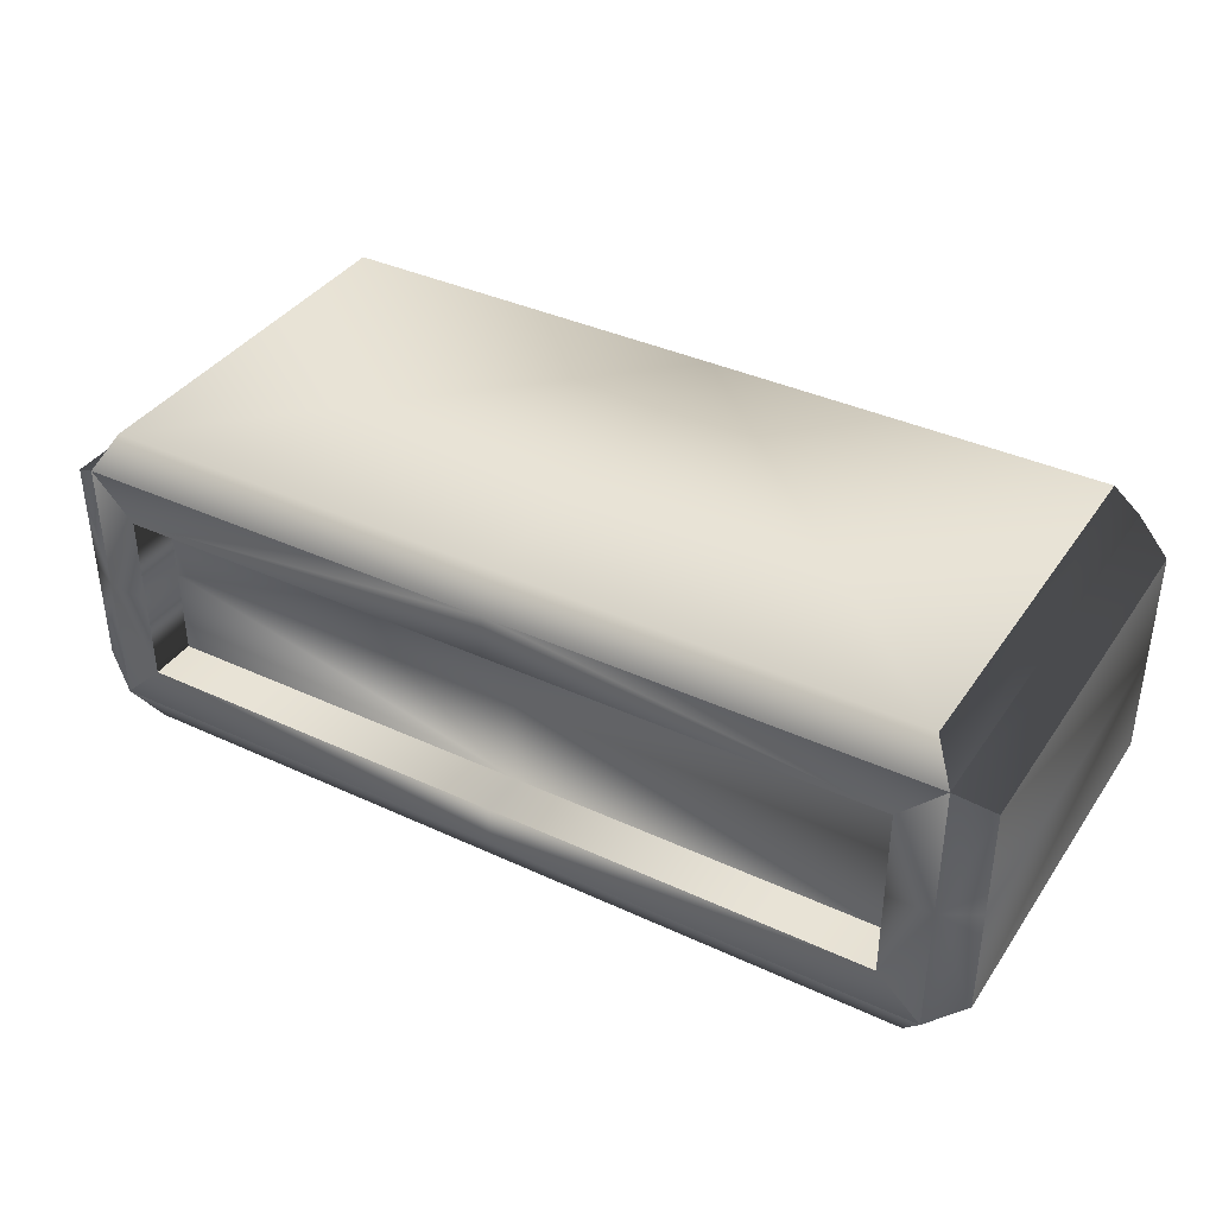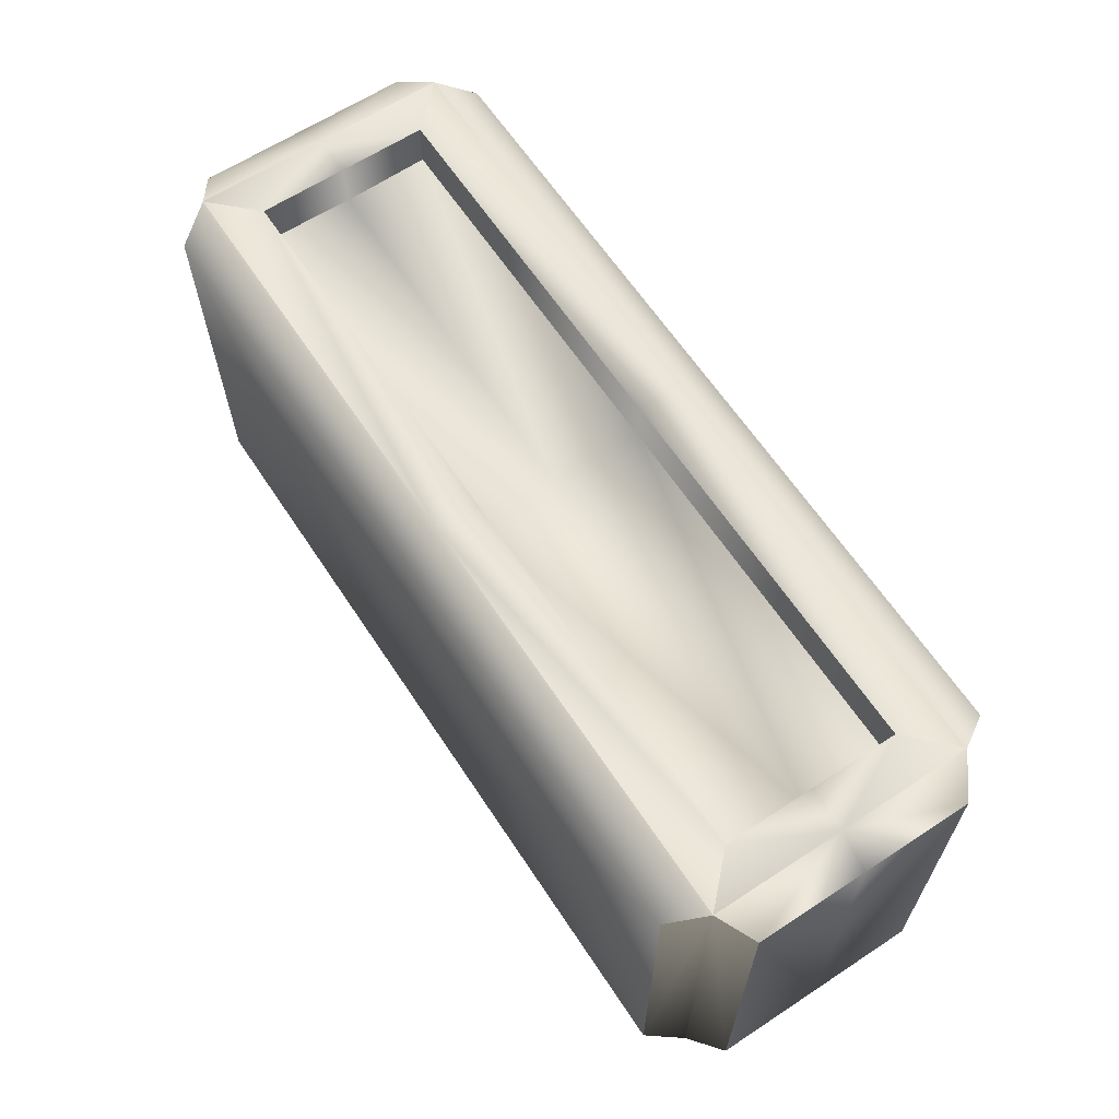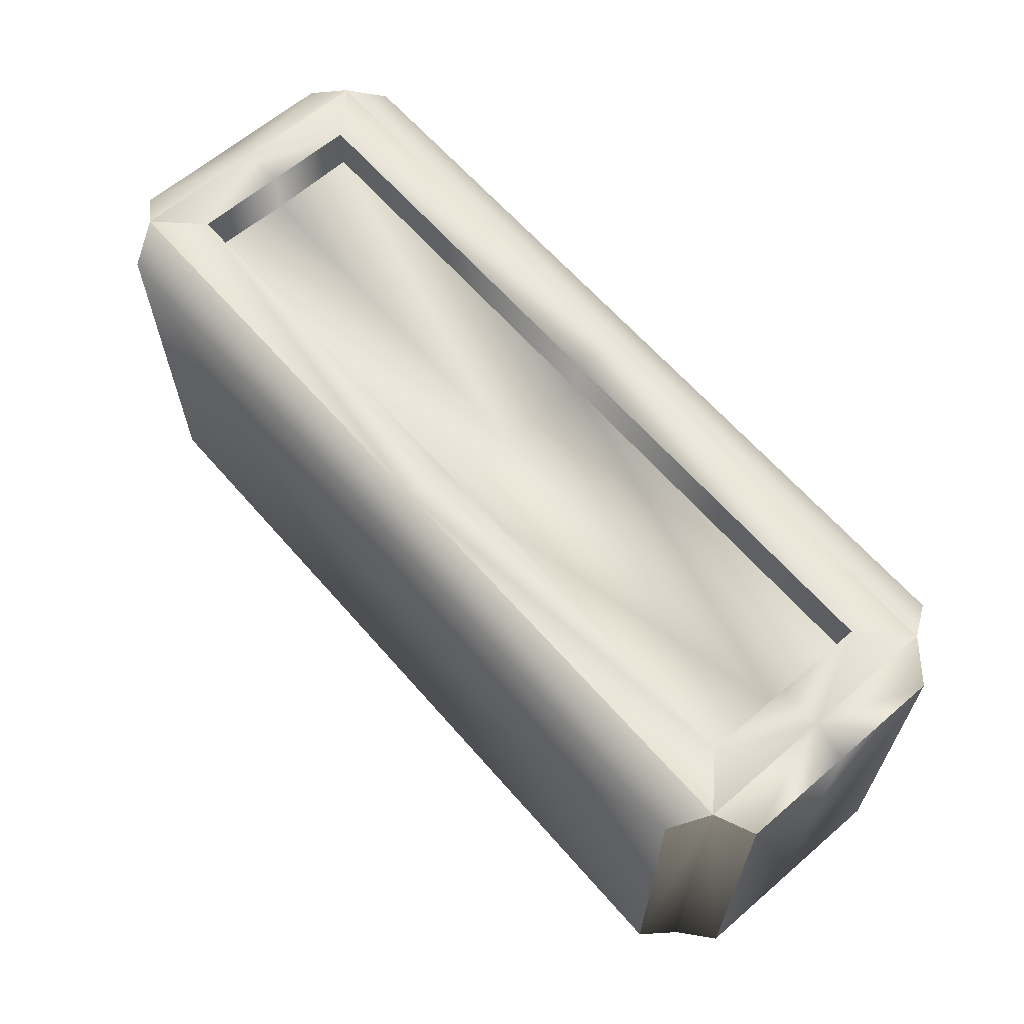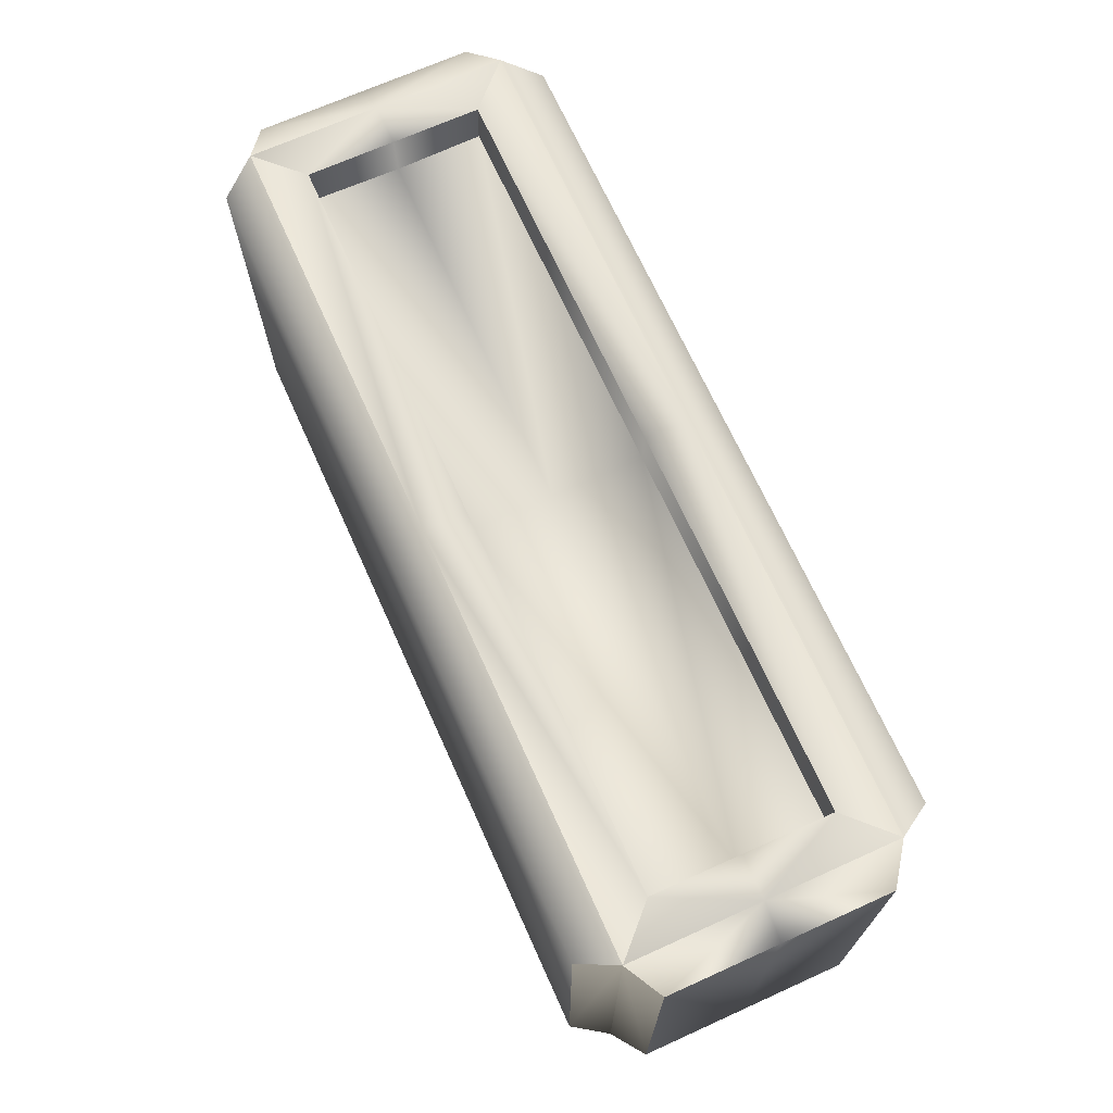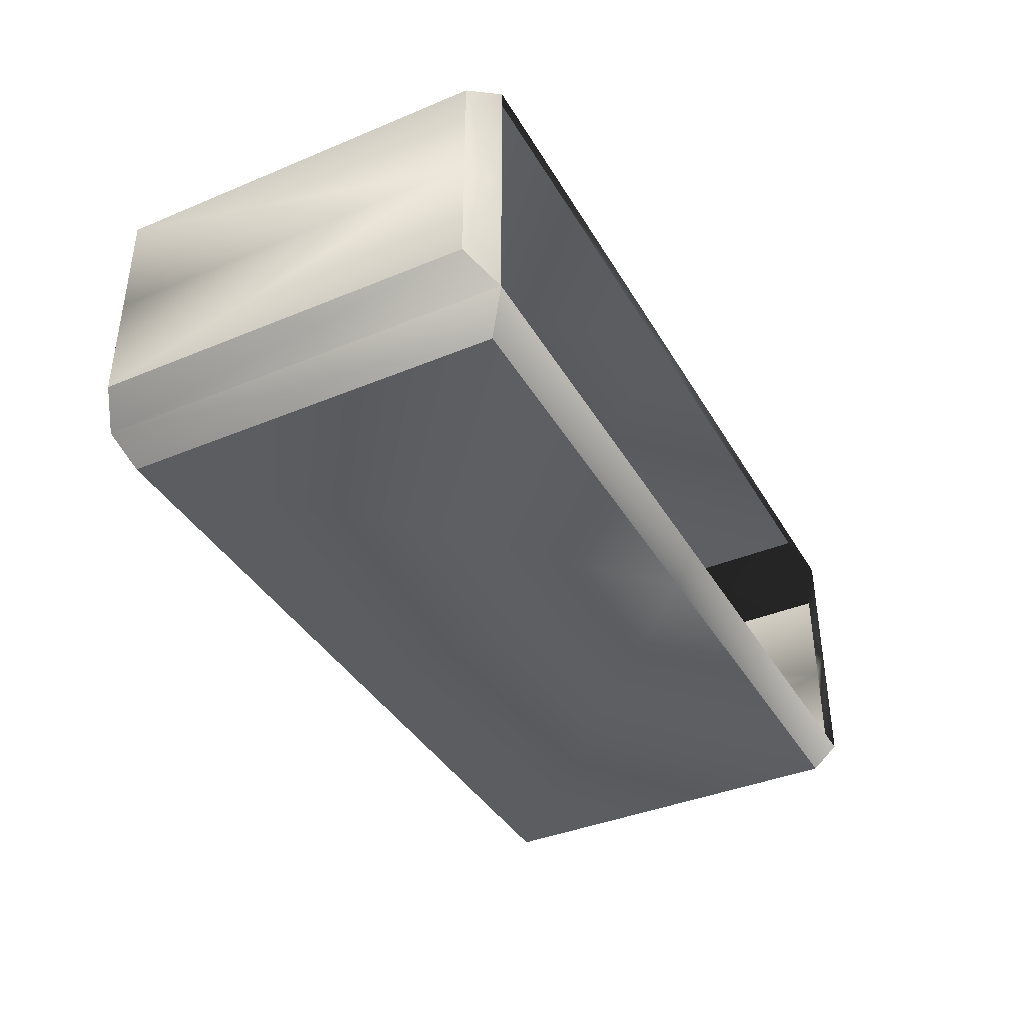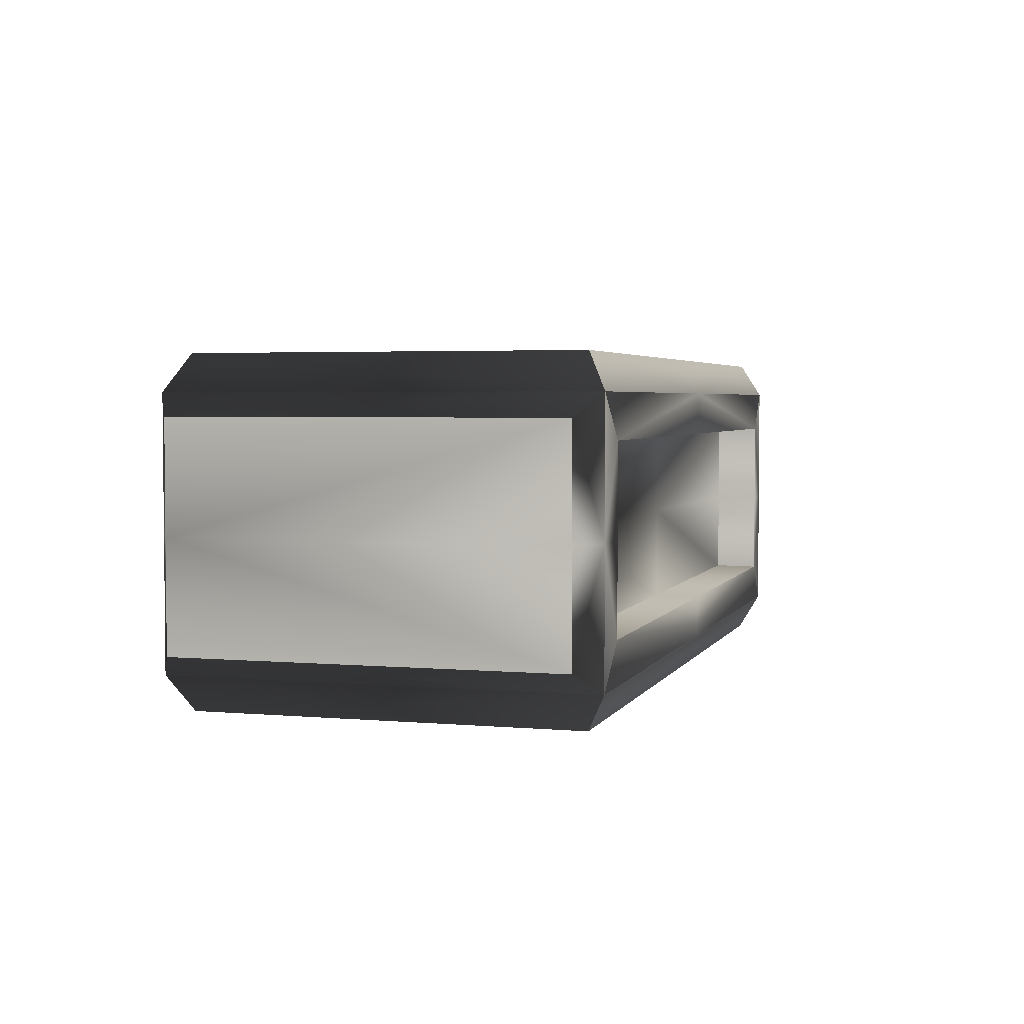
<metadata>
{"format":"obj","ext":"obj","renderer":"f3d","projection":"perspective","resolution":1024,"background":"white","views":[{"elev":38.0,"azim":-149.5,"up":"+Z"},{"elev":63.6,"azim":56.5,"up":"+Y"},{"elev":63.4,"azim":49.0,"up":"+Y"},{"elev":69.4,"azim":65.7,"up":"+Y"},{"elev":-39.1,"azim":-62.5,"up":"+Z"},{"elev":3.4,"azim":106.5,"up":"+Z"}]}
</metadata>
<code>
g febg_laboratory_001_container_02
v -0.8995 0.9975 -0.2083
v -1.001 0.9947 -0.3098
v -1.073e-06 0.9947 -0.3099
v -1.073e-06 0.9975 -0.2083
v 0.8995 0.9975 -0.2083
v 1.001 0.9947 -0.3099
v -0.9502 0.9481 -0.3951
v -1.001 0.9947 -0.3098
v -1.073e-06 0.9481 -0.3951
v -1.073e-06 0.05187 -0.3951
v -0.9502 0.05187 -0.3951
v 0.9502 0.9481 -0.3951
v 1.001 0.9947 -0.3099
v 0.9502 0.05187 -0.3951
v -1.073e-06 0.8894 -0.2063
v -0.8995 0.9975 -0.2083
v -0.8975 0.8894 -0.2063
v 0.8995 0.9975 -0.2083
v 0.8975 0.8894 -0.2063
v -0.9502 0.05187 -0.3951
v -1.073e-06 0.005301 -0.3099
v -1.001 0.005301 -0.3098
v 0.9502 0.05187 -0.3951
v 1.001 0.005301 -0.3099
v -1.085 0.9481 -0.2569
v -1.001 0.9947 -0.3098
v -1.001 0.9947 1.073e-06
v -1.085 0.9481 1.073e-06
v -1.085 0.9481 0.2569
v -1.001 0.9947 0.3099
v -0.8995 0.9975 -0.2083
v -1.001 0.9947 -0.3098
v -0.8995 0.9975 1.073e-06
v -0.8995 0.9975 0.2083
v -1.001 0.9947 0.3099
v -0.8975 0.8894 -0.2063
v -0.8995 0.9975 -0.2083
v -0.8937 0.8894 -0.000657
v -0.8975 0.8894 0.2063
v -0.8995 0.9975 0.2083
v -1.085 0.05187 -0.2569
v -1.001 0.005301 -0.3098
v -1.001 0.9947 -0.3098
v -1.085 0.9481 -0.2569
v -1.001 0.9947 -0.3098
v -1.001 0.005301 -0.3098
v -0.9502 0.05187 -0.3951
v -0.9502 0.9481 -0.3951
v -1.085 0.9481 -0.2569
v -1.085 0.05187 1.073e-06
v -1.085 0.05187 -0.2569
v -1.085 0.9481 1.073e-06
v -1.085 0.9481 0.2569
v -1.085 0.05187 0.2569
v -1.085 0.05187 -0.2569
v -1.001 0.005301 1.073e-06
v -1.001 0.005301 -0.3098
v -1.085 0.05187 0.2569
v -1.001 0.005301 0.3099
v 1.085 0.9481 -0.2569
v 1.001 0.9947 -1.073e-06
v 1.001 0.9947 -0.3099
v 1.085 0.9481 -1.073e-06
v 1.085 0.9481 0.2569
v 1.001 0.9947 0.3099
v 0.8995 0.9975 -0.2083
v 1.001 0.9947 -0.3099
v 0.8995 0.9975 -1.073e-06
v 0.8995 0.9975 0.2083
v 1.001 0.9947 0.3099
v 0.8975 0.8894 -0.2063
v 0.8995 0.9975 -0.2083
v 0.8975 0.8894 -1.073e-06
v 0.8975 0.8894 0.2063
v 0.8995 0.9975 0.2083
v 1.085 0.05187 -0.2569
v 1.085 0.9481 -0.2569
v 1.001 0.9947 -0.3099
v 1.001 0.005301 -0.3099
v 1.001 0.9947 -0.3099
v 0.9502 0.9481 -0.3951
v 0.9502 0.05187 -0.3951
v 1.001 0.005301 -0.3099
v 1.085 0.05187 -1.073e-06
v 1.085 0.9481 -0.2569
v 1.085 0.05187 -0.2569
v 1.085 0.9481 -1.073e-06
v 1.085 0.9481 0.2569
v 1.085 0.05187 0.2569
v 1.001 0.005301 -1.073e-06
v 1.085 0.05187 -0.2569
v 1.001 0.005301 -0.3099
v 1.085 0.05187 0.2569
v 1.001 0.005301 0.3099
v -0.8995 0.9975 0.2083
v -1.073e-06 0.9947 0.3099
v -1.001 0.9947 0.3099
v -1.073e-06 0.9975 0.2083
v 0.8995 0.9975 0.2083
v 1.001 0.9947 0.3099
v -0.9502 0.9481 0.3951
v -1.001 0.9947 0.3099
v -1.073e-06 0.9481 0.3951
v 0.9502 0.9481 0.3951
v 1.001 0.9947 0.3099
v -0.8995 0.9975 0.2083
v -1.073e-06 0.8894 0.2063
v -0.8975 0.8894 0.2063
v 0.8995 0.9975 0.2083
v 0.8975 0.8894 0.2063
v -1.085 0.05187 0.2569
v -1.085 0.9481 0.2569
v -1.001 0.9947 0.3099
v -1.001 0.005301 0.3099
v -1.001 0.9947 0.3099
v -0.9502 0.9481 0.3951
v -0.9502 0.05187 0.3951
v -1.001 0.005301 0.3099
v 1.085 0.05187 0.2569
v 1.001 0.005301 0.3099
v 1.001 0.9947 0.3099
v 1.085 0.9481 0.2569
v 1.001 0.9947 0.3099
v 1.001 0.005301 0.3099
v 0.9502 0.05187 0.3951
v 0.9502 0.9481 0.3951
v -1.073e-06 0.8894 0.2063
v 0.8975 0.8894 -1.073e-06
v 0.8975 0.8894 0.2063
v -1.073e-06 0.8894 0.01049
v -0.8975 0.8894 0.2063
v -0.8937 0.8894 -0.000657
v -0.8975 0.8894 -0.2063
v -1.073e-06 0.8894 -0.2063
v 0.8975 0.8894 -0.2063
v -1.073e-06 0.05187 0.3951
v -0.9502 0.05187 0.3951
v -0.9502 0.9481 0.3951
v -1.073e-06 0.9481 0.3951
v 0.9502 0.9481 0.3951
v 0.9502 0.05187 0.3951
v -0.9502 0.05187 0.3951
v -1.073e-06 0.005301 0.3099
v -1.001 0.005301 0.3099
v 0.9502 0.05187 0.3951
v 1.001 0.005301 0.3099
g febg_laboratory_001_container_02_0
f 3 2 1
f 4 3 1
f 3 4 5
f 6 3 5
f 8 3 7
f 3 9 7
f 9 10 7
f 10 11 7
f 12 9 3
f 9 12 10
f 13 12 3
f 12 14 10
f 4 16 15
f 16 17 15
f 4 15 18
f 15 19 18
f 10 21 20
f 21 22 20
f 21 10 23
f 24 21 23
f 27 26 25
f 28 27 25
f 27 28 29
f 30 27 29
f 32 27 31
f 27 33 31
f 34 33 27
f 35 34 27
f 37 33 36
f 33 38 36
f 39 38 33
f 40 39 33
f 43 42 41
f 44 43 41
f 47 46 45
f 48 47 45
f 51 50 49
f 50 52 49
f 53 52 50
f 54 53 50
f 56 50 55
f 57 56 55
f 58 50 56
f 59 58 56
f 62 61 60
f 61 63 60
f 63 61 64
f 61 65 64
f 67 66 61
f 66 68 61
f 61 68 69
f 70 61 69
f 72 71 68
f 71 73 68
f 68 73 74
f 75 68 74
f 78 77 76
f 79 78 76
f 82 81 80
f 83 82 80
f 86 85 84
f 85 87 84
f 84 87 88
f 89 84 88
f 91 84 90
f 92 91 90
f 90 84 93
f 94 90 93
f 97 96 95
f 96 98 95
f 98 96 99
f 96 100 99
f 102 101 96
f 101 103 96
f 96 103 104
f 105 96 104
f 98 107 106
f 107 108 106
f 98 109 107
f 109 110 107
f 113 112 111
f 114 113 111
f 117 116 115
f 118 117 115
f 121 120 119
f 122 121 119
f 125 124 123
f 126 125 123
f 129 128 127
f 128 130 127
f 127 130 131
f 130 132 131
f 133 132 130
f 134 133 130
f 134 130 128
f 135 134 128
f 138 137 136
f 139 138 136
f 139 136 140
f 136 141 140
f 143 136 142
f 144 143 142
f 136 143 145
f 143 146 145

</code>
